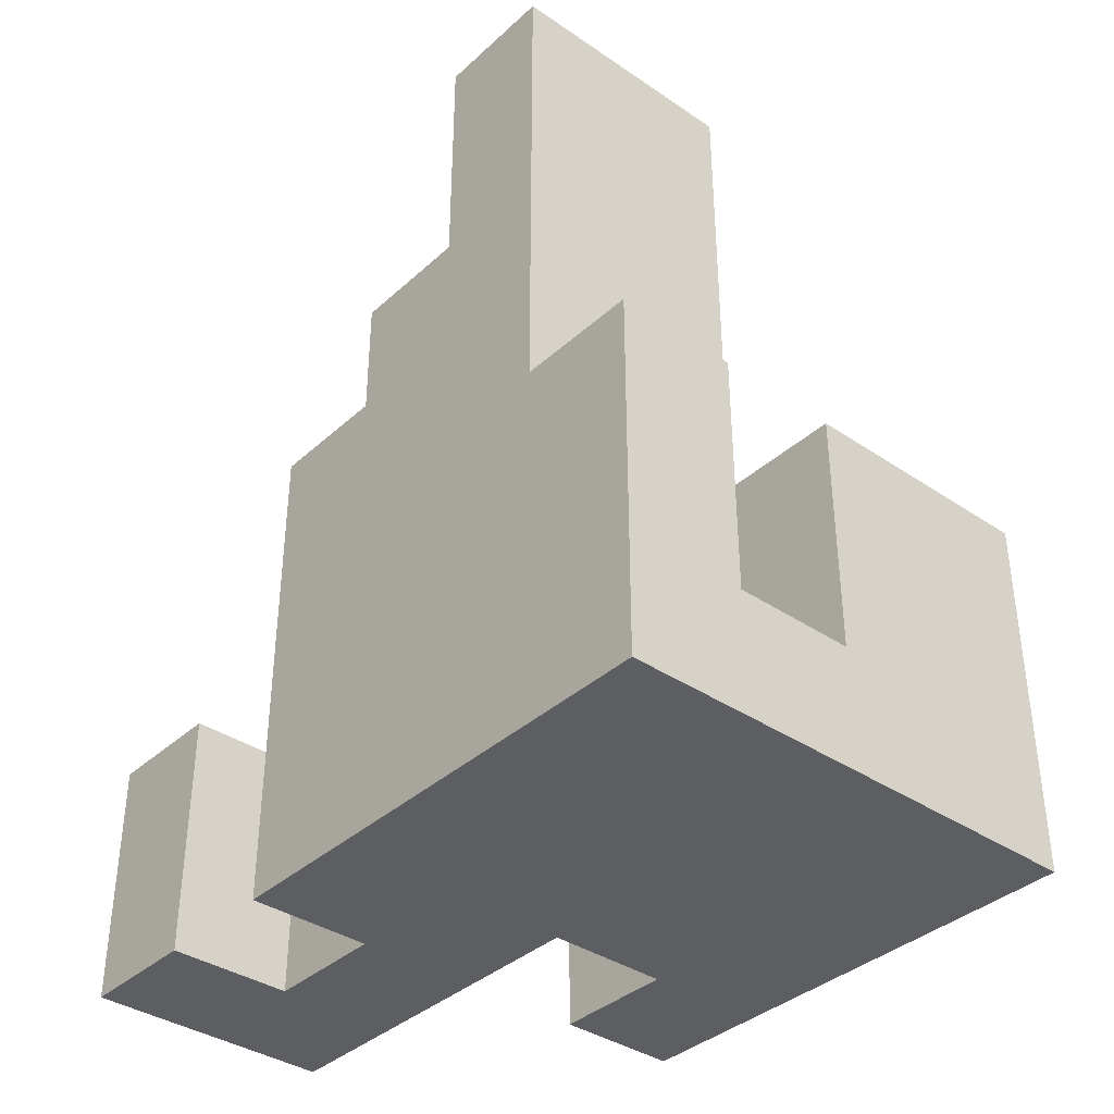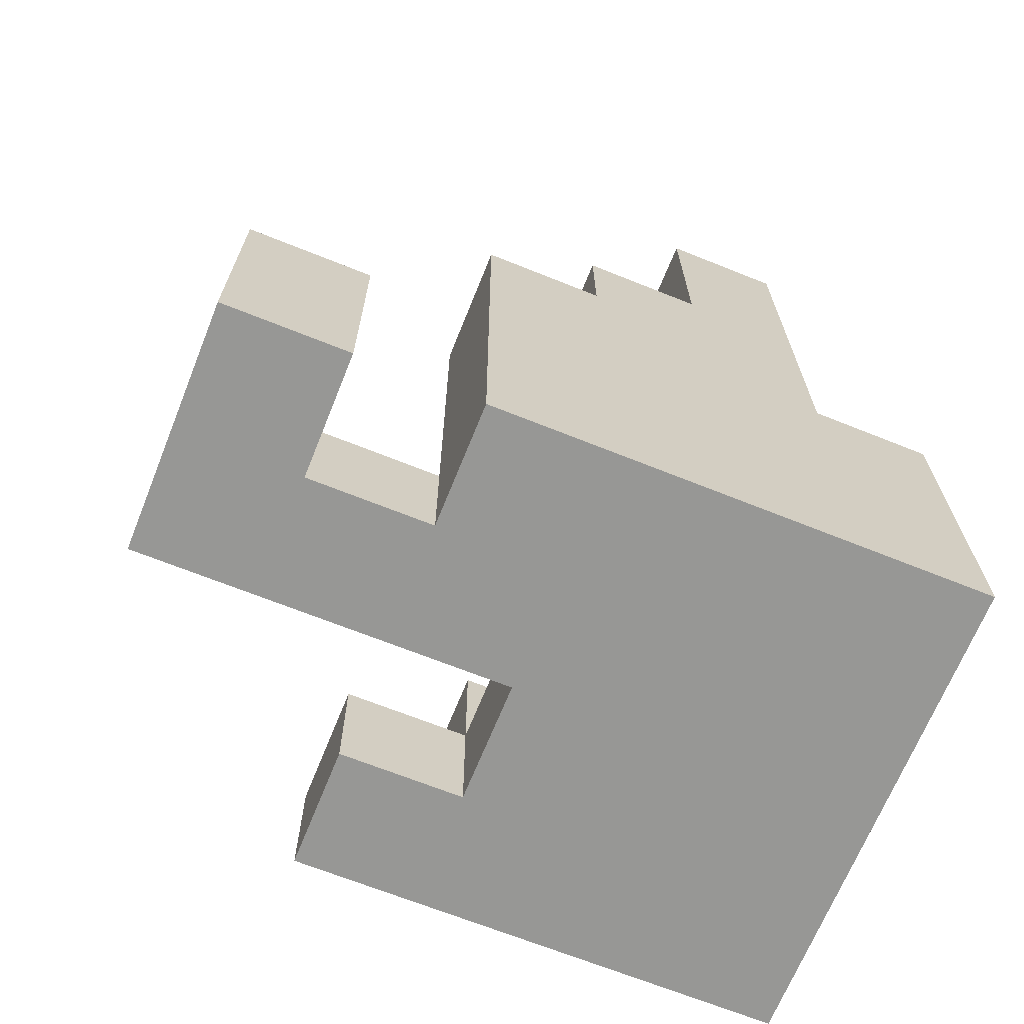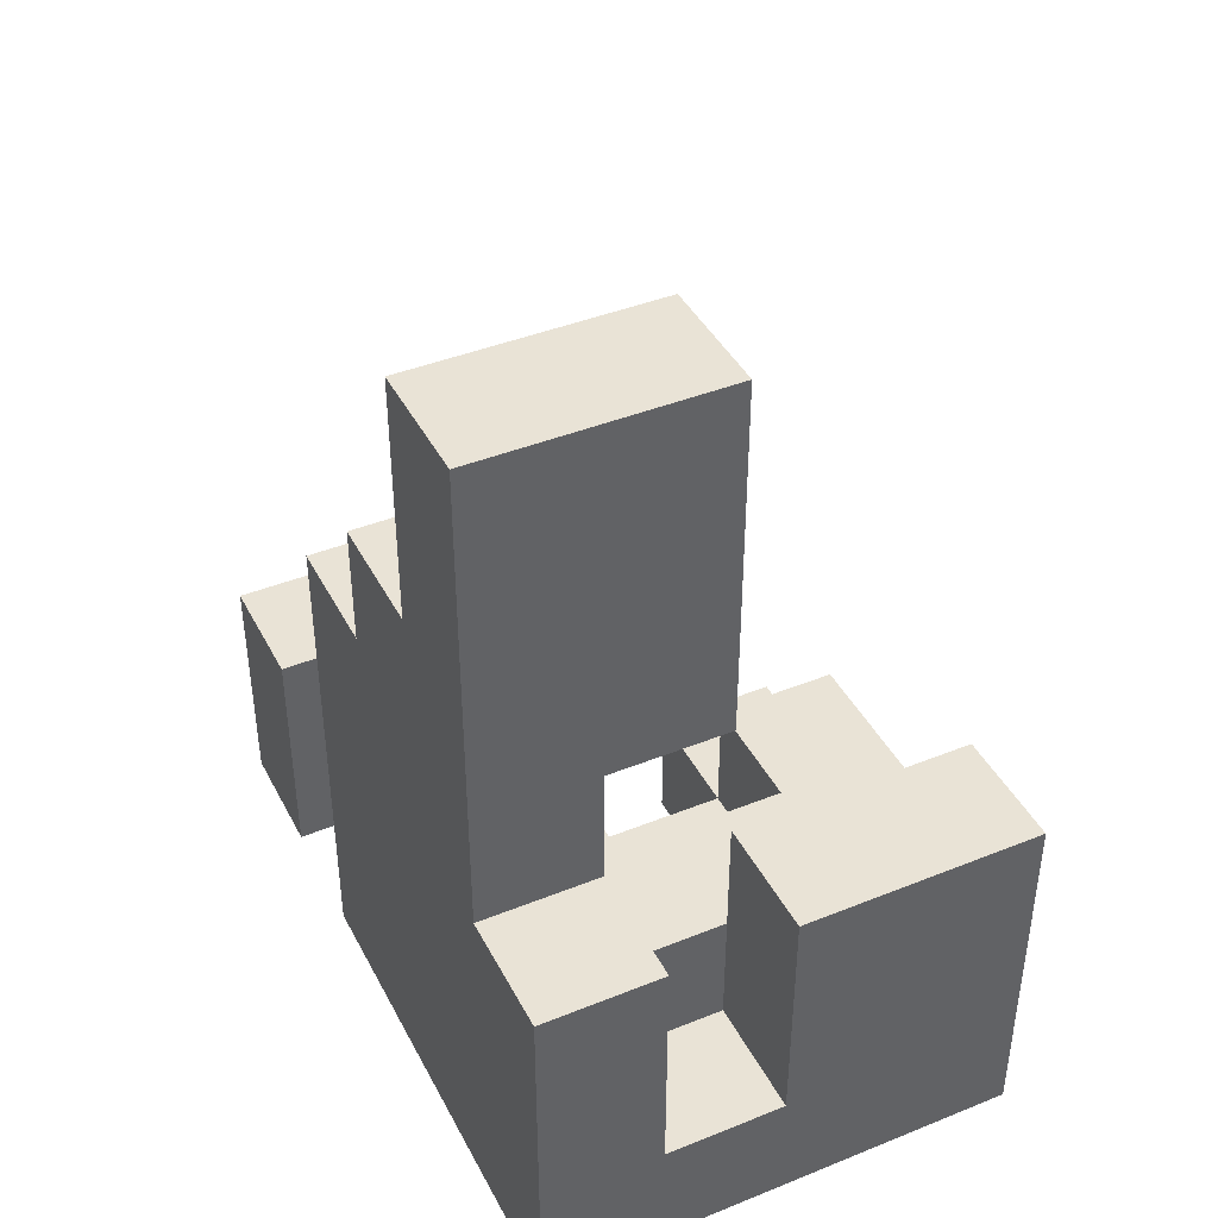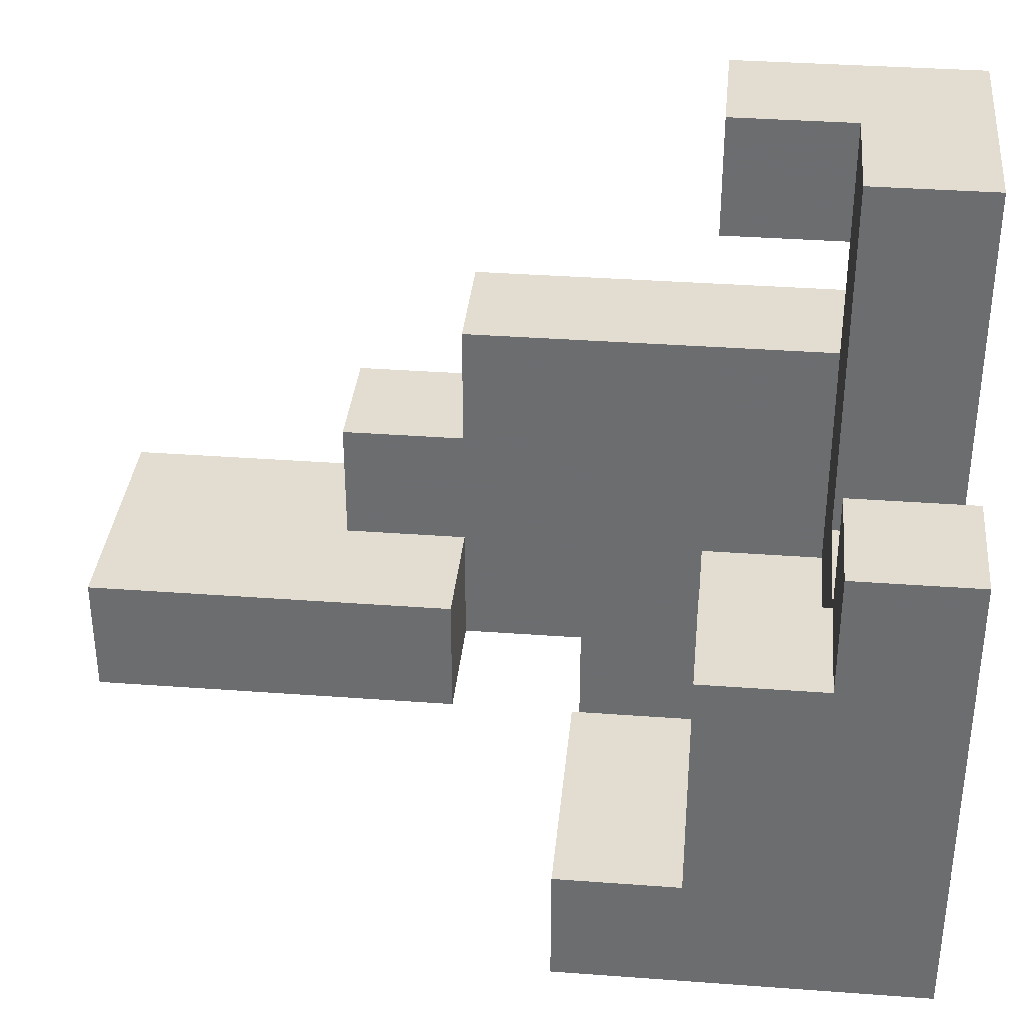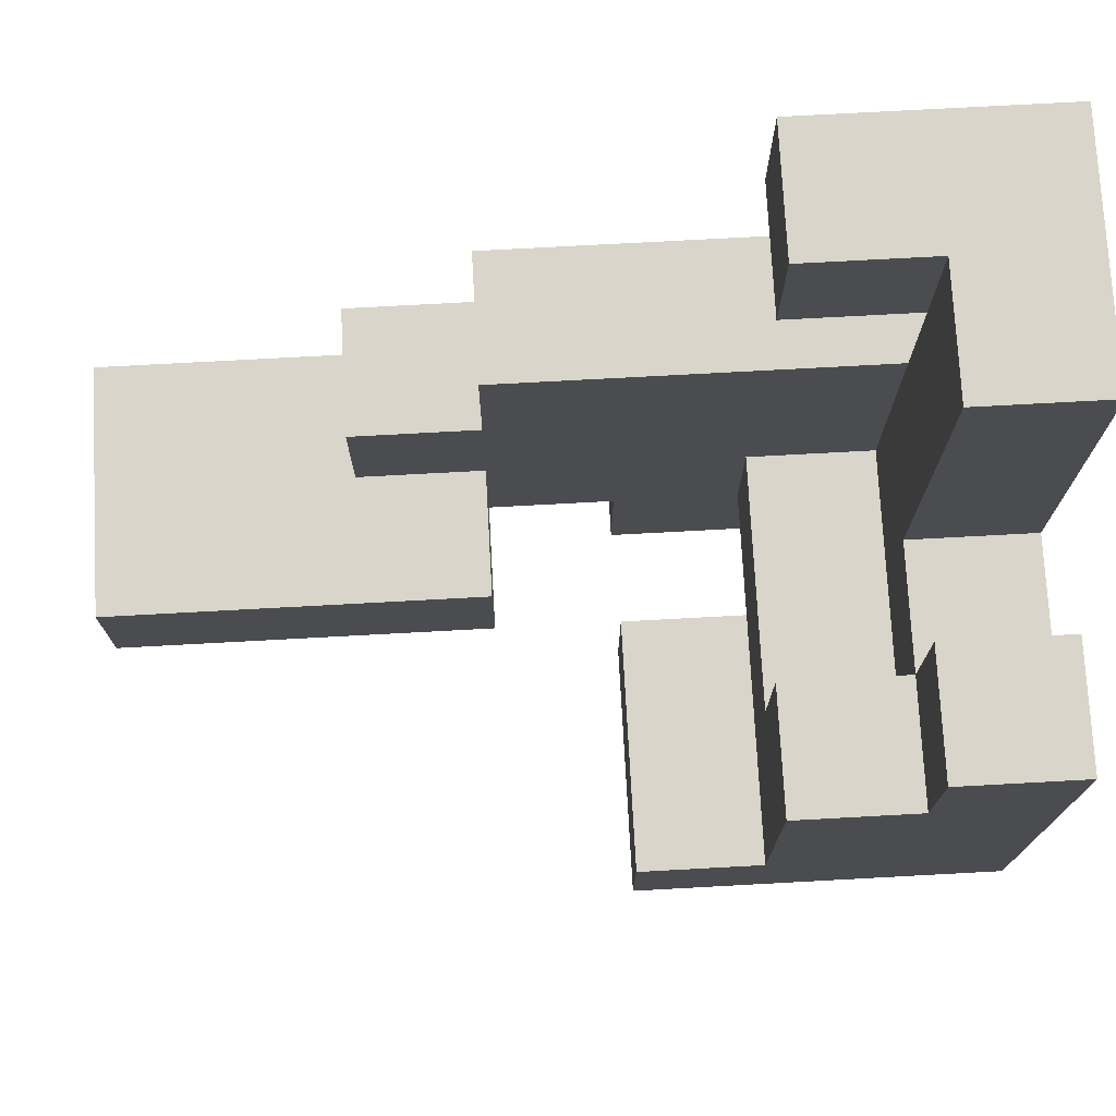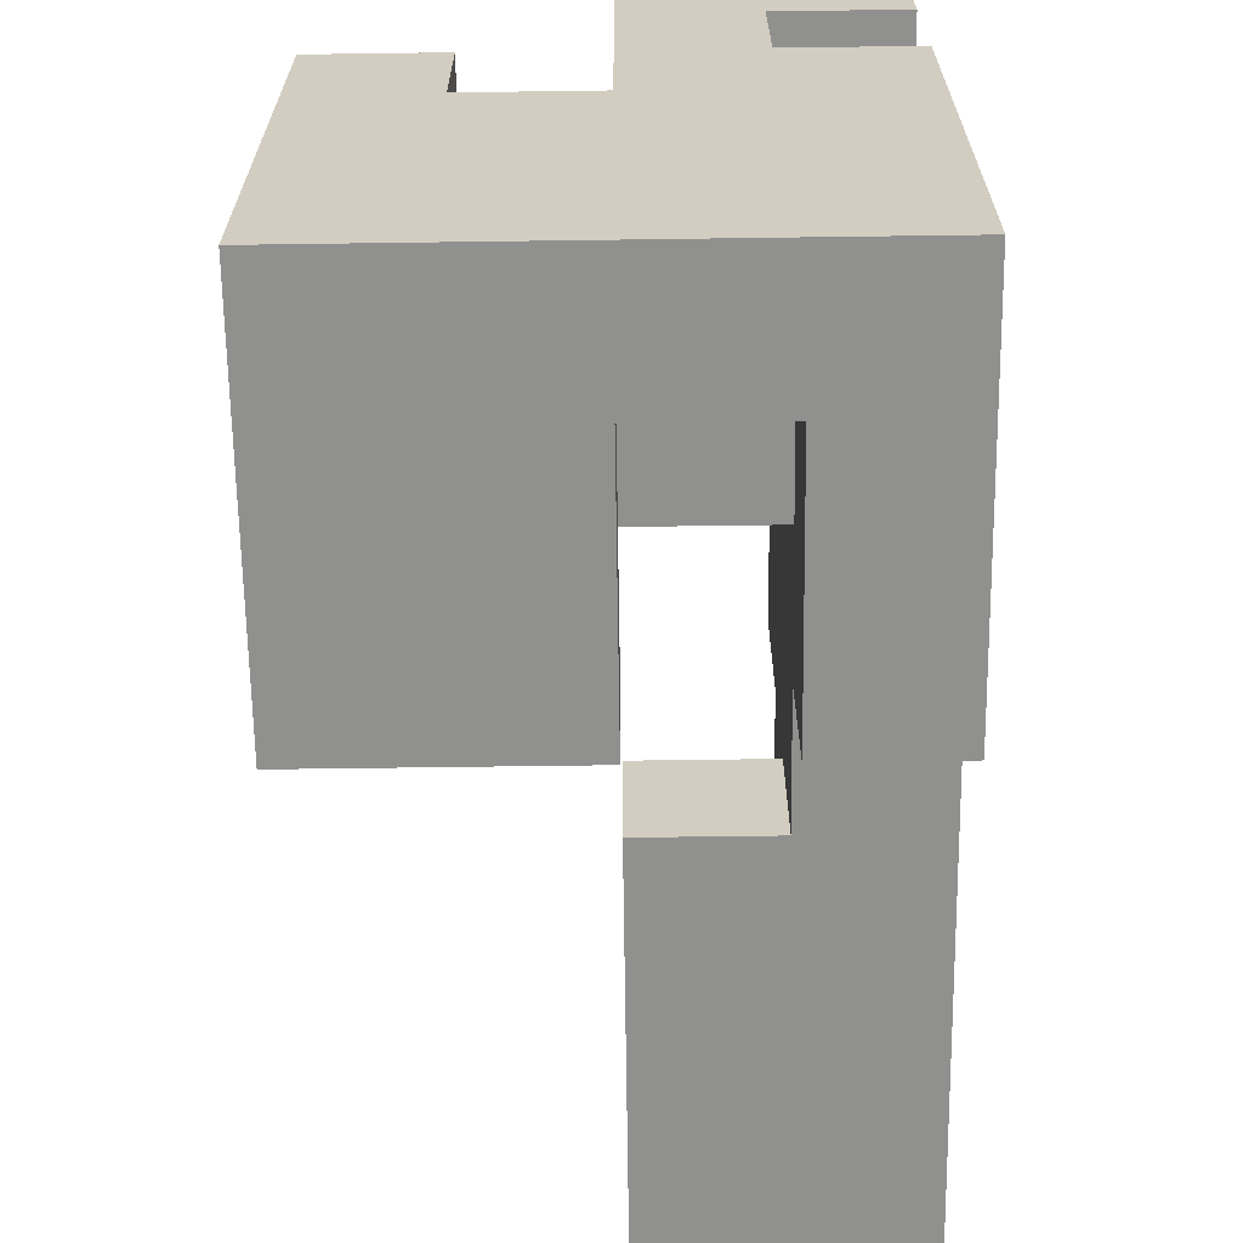
<metadata>
{"format":"obj","ext":"obj","renderer":"f3d","projection":"perspective","resolution":1024,"background":"white","views":[{"elev":-37.4,"azim":139.0,"up":"+Y"},{"elev":-68.1,"azim":68.1,"up":"+Y"},{"elev":42.0,"azim":154.2,"up":"+Y"},{"elev":35.3,"azim":-84.4,"up":"+Z"},{"elev":74.6,"azim":-93.1,"up":"+Z"},{"elev":-65.5,"azim":0.8,"up":"+Z"}]}
</metadata>
<code>
v -0.5 -0.875 -0.5
v -0.5 -0.875 -0.25
v -0.5 -0.625 -0.25
v -0.5 -0.625 -0.5
v -0.25 -0.875 -0.5
v -0.25 -0.875 -0.25
v -0.25 -0.625 -0.5
v 0 -0.875 -0.5
v 0 -0.875 -0.25
v 0 -0.625 -0.5
v 0.25 -0.875 -0.5
v 0.25 -0.875 -0.25
v 0 -0.625 -0.25
v 0.25 -0.625 -0.25
v 0.25 -0.625 -0.5
v 0.5 -0.875 -0.5
v 0.5 -0.625 -0.5
v 0.5 -0.625 -0.25
v 0.5 -0.875 -0.25
v -0.5 -0.375 -0.25
v -0.5 -0.375 -0.5
v -0.25 -0.375 -0.5
v 0 -0.375 -0.5
v 0 -0.375 -0.25
v 0.25 -0.375 -0.25
v 0.25 -0.375 -0.5
v 0.5 -0.375 -0.5
v 0.5 -0.375 -0.25
v -0.5 -0.125 -0.25
v -0.5 -0.125 -0.5
v -0.25 -0.125 -0.25
v -0.25 -0.125 -0.5
v -0.25 -0.375 -0.25
v 0 -0.125 -0.5
v 0 -0.125 -0.25
v 0.25 -0.125 -0.25
v 0.25 -0.125 -0.5
v 0.5 -0.125 -0.5
v 0.5 -0.125 -0.25
v -0.5 -0.875 0
v -0.5 -0.625 0
v -0.25 -0.875 0
v 0 -0.875 0
v 0.25 -0.875 0
v 0.5 -0.625 0
v 0.5 -0.875 0
v -0.5 -0.375 0
v -0.25 -0.375 0
v 0 -0.375 0
v -0.25 -0.625 0
v 0 -0.625 0
v 0.25 -0.375 0
v 0.25 -0.625 0
v 0.5 -0.375 0
v 0.25 -0.125 0
v 0.5 -0.125 0
v 0.25 0.125 0
v 0.25 0.125 -0.25
v 0.5 0.125 -0.25
v 0.5 0.125 0
v 0 0.125 -0.25
v 0 0.125 0
v 0 0.375 0
v 0 0.375 -0.25
v 0.25 0.375 -0.25
v 0.25 0.375 0
v 0.5 0.375 -0.25
v 0.5 0.375 0
v 0 0.625 0
v 0 0.625 -0.25
v 0.25 0.625 -0.25
v 0.25 0.625 0
v 0.5 0.625 -0.25
v 0.5 0.625 0
v 0 0.875 0
v 0 0.875 -0.25
v 0.25 0.875 0
v 0.25 0.875 -0.25
v 0.5 0.875 -0.25
v 0.5 0.875 0
v -0.5 -0.875 0.25
v -0.5 -0.625 0.25
v -0.25 -0.875 0.25
v 0 -0.875 0.25
v -0.25 -0.625 0.25
v 0 -0.625 0.25
v 0.25 -0.875 0.25
v 0.25 -0.625 0.25
v 0.5 -0.625 0.25
v 0.5 -0.875 0.25
v -0.5 -0.375 0.25
v -0.25 -0.375 0.25
v 0.25 -0.375 0.25
v 0.5 -0.375 0.25
v 0.25 -0.125 0.25
v 0.5 -0.125 0.25
v 0.25 0.125 0.25
v 0.5 0.125 0.25
v 0.25 0.375 0.25
v 0.5 0.375 0.25
v -0.5 -0.875 0.5
v -0.5 -0.625 0.5
v -0.25 -0.625 0.5
v -0.25 -0.875 0.5
v 0 -0.875 0.5
v 0 -0.625 0.5
v 0.25 -0.875 0.5
v 0.25 -0.625 0.5
v 0.5 -0.625 0.5
v 0.5 -0.875 0.5
v 0.25 -0.375 0.5
v 0.5 -0.375 0.5
v 0.25 -0.125 0.5
v 0.5 -0.125 0.5
v 0.25 0.125 0.5
v 0.5 0.125 0.5
v 0 -0.875 0.75
v 0 -0.625 0.75
v 0.25 -0.625 0.75
v 0.25 -0.875 0.75
v 0 -0.875 1
v 0 -0.625 1
v 0.25 -0.875 1
v 0.25 -0.625 1
v 0.5 -0.875 0.75
v 0.5 -0.625 0.75
v 0.5 -0.625 1
v 0.5 -0.875 1
v 0.25 -0.375 1
v 0.25 -0.375 0.75
v 0.5 -0.375 0.75
v 0.5 -0.375 1
f 1 2 3
f 1 3 4
f 1 5 6
f 1 6 2
f 1 4 7
f 1 7 5
f 5 8 9
f 5 9 6
f 5 7 10
f 5 10 8
f 8 11 12
f 8 12 9
f 10 13 14
f 10 14 15
f 8 10 15
f 8 15 11
f 16 17 18
f 16 18 19
f 11 16 19
f 11 19 12
f 11 15 17
f 11 17 16
f 4 3 20
f 4 20 21
f 4 21 22
f 4 22 7
f 10 23 24
f 10 24 13
f 7 22 23
f 7 23 10
f 15 14 25
f 15 25 26
f 17 27 28
f 17 28 18
f 15 26 27
f 15 27 17
f 21 20 29
f 21 29 30
f 30 29 31
f 30 31 32
f 21 30 32
f 21 32 22
f 20 33 31
f 20 31 29
f 23 34 35
f 23 35 24
f 32 31 35
f 32 35 34
f 22 32 34
f 22 34 23
f 33 24 35
f 33 35 31
f 26 25 36
f 26 36 37
f 27 38 39
f 27 39 28
f 37 36 39
f 37 39 38
f 26 37 38
f 26 38 27
f 2 40 41
f 2 41 3
f 2 6 42
f 2 42 40
f 6 9 43
f 6 43 42
f 9 12 44
f 9 44 43
f 19 18 45
f 19 45 46
f 12 19 46
f 12 46 44
f 3 41 47
f 3 47 20
f 20 47 48
f 20 48 33
f 33 48 49
f 33 49 24
f 50 51 49
f 50 49 48
f 24 49 52
f 24 52 25
f 13 24 25
f 13 25 14
f 51 53 52
f 51 52 49
f 18 28 54
f 18 54 45
f 25 52 55
f 25 55 36
f 28 39 56
f 28 56 54
f 36 55 57
f 36 57 58
f 39 59 60
f 39 60 56
f 36 58 59
f 36 59 39
f 61 62 63
f 61 63 64
f 61 58 57
f 61 57 62
f 61 64 65
f 61 65 58
f 62 57 66
f 62 66 63
f 59 67 68
f 59 68 60
f 58 65 67
f 58 67 59
f 64 63 69
f 64 69 70
f 64 70 71
f 64 71 65
f 63 66 72
f 63 72 69
f 67 73 74
f 67 74 68
f 65 71 73
f 65 73 67
f 66 68 74
f 66 74 72
f 70 69 75
f 70 75 76
f 76 75 77
f 76 77 78
f 70 76 78
f 70 78 71
f 69 72 77
f 69 77 75
f 73 79 80
f 73 80 74
f 78 77 80
f 78 80 79
f 71 78 79
f 71 79 73
f 72 74 80
f 72 80 77
f 40 81 82
f 40 82 41
f 40 42 83
f 40 83 81
f 42 43 84
f 42 84 83
f 50 85 86
f 50 86 51
f 83 84 86
f 83 86 85
f 43 44 87
f 43 87 84
f 51 86 88
f 51 88 53
f 46 45 89
f 46 89 90
f 44 46 90
f 44 90 87
f 41 82 91
f 41 91 47
f 50 48 92
f 50 92 85
f 47 91 92
f 47 92 48
f 82 85 92
f 82 92 91
f 53 88 93
f 53 93 52
f 45 54 94
f 45 94 89
f 52 93 95
f 52 95 55
f 54 56 96
f 54 96 94
f 55 95 97
f 55 97 57
f 56 60 98
f 56 98 96
f 57 97 99
f 57 99 66
f 60 68 100
f 60 100 98
f 66 99 100
f 66 100 68
f 97 98 100
f 97 100 99
f 81 101 102
f 81 102 82
f 83 85 103
f 83 103 104
f 81 83 104
f 81 104 101
f 82 102 103
f 82 103 85
f 101 104 103
f 101 103 102
f 84 105 106
f 84 106 86
f 84 87 107
f 84 107 105
f 86 106 108
f 86 108 88
f 90 89 109
f 90 109 110
f 87 90 110
f 87 110 107
f 107 110 109
f 107 109 108
f 88 108 111
f 88 111 93
f 89 94 112
f 89 112 109
f 108 109 112
f 108 112 111
f 93 111 113
f 93 113 95
f 94 96 114
f 94 114 112
f 111 112 114
f 111 114 113
f 95 113 115
f 95 115 97
f 96 98 116
f 96 116 114
f 97 115 116
f 97 116 98
f 113 114 116
f 113 116 115
f 105 117 118
f 105 118 106
f 107 108 119
f 107 119 120
f 105 107 120
f 105 120 117
f 106 118 119
f 106 119 108
f 117 121 122
f 117 122 118
f 117 120 123
f 117 123 121
f 118 122 124
f 118 124 119
f 121 123 124
f 121 124 122
f 125 126 127
f 125 127 128
f 120 125 128
f 120 128 123
f 120 119 126
f 120 126 125
f 123 128 127
f 123 127 124
f 119 124 129
f 119 129 130
f 126 131 132
f 126 132 127
f 130 129 132
f 130 132 131
f 119 130 131
f 119 131 126
f 124 127 132
f 124 132 129

</code>
